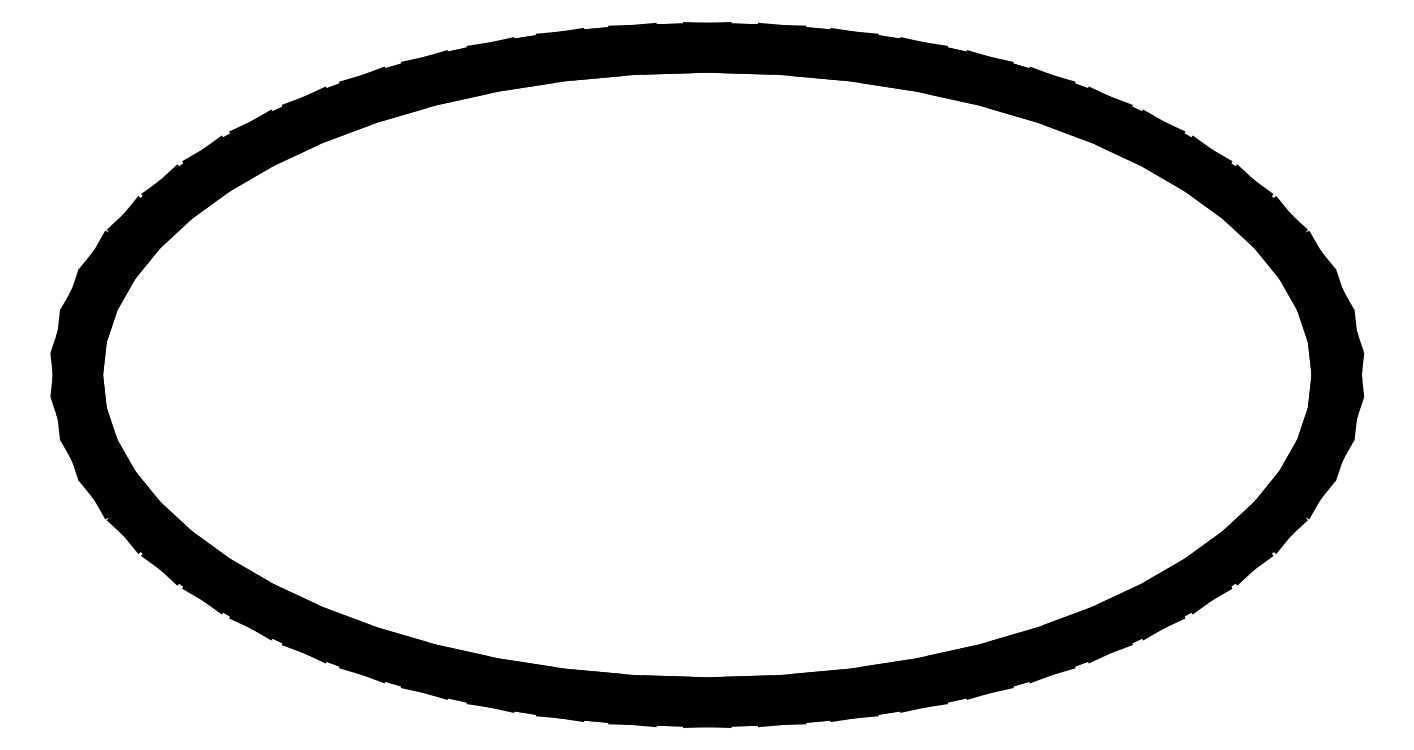
<metadata>
{"format":"dxf","ext":"dxf","renderer":"ezdxf+matplotlib","layout":"modelspace","background":"white","min_lineweight":24,"dpi":150}
</metadata>
<code>
0
SECTION
2
ENTITIES
0
LINE
8
0
10
2.22e-16
20
-1.083
30
0
11
0.134
21
-1.079
31
0
0
LINE
8
0
10
0.134
20
-1.079
30
0
11
0.2428
21
-1.076
31
0
0
LINE
8
0
10
0.2428
20
-1.076
30
0
11
0.3723
21
-1.064
31
0
0
LINE
8
0
10
0.3723
20
-1.064
30
0
11
0.4775
21
-1.055
31
0
0
LINE
8
0
10
0.4775
20
-1.055
30
0
11
0.6015
21
-1.036
31
0
0
LINE
8
0
10
0.6015
20
-1.036
30
0
11
0.7023
21
-1.02
31
0
0
LINE
8
0
10
0.7023
20
-1.02
30
0
11
0.8201
21
-0.9942
31
0
0
LINE
8
0
10
0.8201
20
-0.9942
30
0
11
0.9159
21
-0.9732
31
0
0
LINE
8
0
10
0.9159
20
-0.9732
30
0
11
1.027
21
-0.9408
31
0
0
LINE
8
0
10
1.027
20
-0.9408
30
0
11
1.117
21
-0.9146
31
0
0
LINE
8
0
10
1.117
20
-0.9146
30
0
11
1.219
21
-0.8763
31
0
0
LINE
8
0
10
1.219
20
-0.8763
30
0
11
1.303
21
-0.8452
31
0
0
LINE
8
0
10
1.303
20
-0.8452
30
0
11
1.397
21
-0.8014
31
0
0
LINE
8
0
10
1.397
20
-0.8014
30
0
11
1.473
21
-0.7659
31
0
0
LINE
8
0
10
1.473
20
-0.7659
30
0
11
1.557
21
-0.7171
31
0
0
LINE
8
0
10
1.557
20
-0.7171
30
0
11
1.625
21
-0.6774
31
0
0
LINE
8
0
10
1.625
20
-0.6774
30
0
11
1.699
21
-0.624
31
0
0
LINE
8
0
10
1.699
20
-0.624
30
0
11
1.759
21
-0.5806
31
0
0
LINE
8
0
10
1.759
20
-0.5806
30
0
11
1.821
21
-0.523
31
0
0
LINE
8
0
10
1.821
20
-0.523
30
0
11
1.871
21
-0.4763
31
0
0
LINE
8
0
10
1.871
20
-0.4763
30
0
11
1.921
21
-0.415
31
0
0
LINE
8
0
10
1.921
20
-0.415
30
0
11
1.962
21
-0.3652
31
0
0
LINE
8
0
10
1.962
20
-0.3652
30
0
11
1.998
21
-0.3007
31
0
0
LINE
8
0
10
1.998
20
-0.3007
30
0
11
2.028
21
-0.2483
31
0
0
LINE
8
0
10
2.028
20
-0.2483
30
0
11
2.051
21
-0.181
31
0
0
LINE
8
0
10
2.051
20
-0.181
30
0
11
2.069
21
-0.1263
31
0
0
LINE
8
0
10
2.069
20
-0.1263
30
0
11
2.077
21
-0.0566
31
0
0
LINE
8
0
10
2.077
20
-0.0566
30
0
11
2.083
21
-4.441e-16
31
0
0
LINE
8
0
10
2.083
20
-4.441e-16
30
0
11
2.077
21
0.0566
31
0
0
LINE
8
0
10
2.077
20
0.0566
30
0
11
2.069
21
0.1263
31
0
0
LINE
8
0
10
2.069
20
0.1263
30
0
11
2.051
21
0.181
31
0
0
LINE
8
0
10
2.051
20
0.181
30
0
11
2.028
21
0.2483
31
0
0
LINE
8
0
10
2.028
20
0.2483
30
0
11
1.998
21
0.3007
31
0
0
LINE
8
0
10
1.998
20
0.3007
30
0
11
1.962
21
0.3652
31
0
0
LINE
8
0
10
1.962
20
0.3652
30
0
11
1.921
21
0.415
31
0
0
LINE
8
0
10
1.921
20
0.415
30
0
11
1.871
21
0.4763
31
0
0
LINE
8
0
10
1.871
20
0.4763
30
0
11
1.821
21
0.523
31
0
0
LINE
8
0
10
1.821
20
0.523
30
0
11
1.759
21
0.5806
31
0
0
LINE
8
0
10
1.759
20
0.5806
30
0
11
1.699
21
0.624
31
0
0
LINE
8
0
10
1.699
20
0.624
30
0
11
1.625
21
0.6774
31
0
0
LINE
8
0
10
1.625
20
0.6774
30
0
11
1.557
21
0.7171
31
0
0
LINE
8
0
10
1.557
20
0.7171
30
0
11
1.473
21
0.7659
31
0
0
LINE
8
0
10
1.473
20
0.7659
30
0
11
1.397
21
0.8014
31
0
0
LINE
8
0
10
1.397
20
0.8014
30
0
11
1.303
21
0.8452
31
0
0
LINE
8
0
10
1.303
20
0.8452
30
0
11
1.219
21
0.8763
31
0
0
LINE
8
0
10
1.219
20
0.8763
30
0
11
1.117
21
0.9146
31
0
0
LINE
8
0
10
1.117
20
0.9146
30
0
11
1.027
21
0.9408
31
0
0
LINE
8
0
10
1.027
20
0.9408
30
0
11
0.9159
21
0.9732
31
0
0
LINE
8
0
10
0.9159
20
0.9732
30
0
11
0.8201
21
0.9942
31
0
0
LINE
8
0
10
0.8201
20
0.9942
30
0
11
0.7023
21
1.02
31
0
0
LINE
8
0
10
0.7023
20
1.02
30
0
11
0.6015
21
1.036
31
0
0
LINE
8
0
10
0.6015
20
1.036
30
0
11
0.4775
21
1.055
31
0
0
LINE
8
0
10
0.4775
20
1.055
30
0
11
0.3723
21
1.064
31
0
0
LINE
8
0
10
0.3723
20
1.064
30
0
11
0.2428
21
1.076
31
0
0
LINE
8
0
10
0.2428
20
1.076
30
0
11
0.134
21
1.079
31
0
0
LINE
8
0
10
0.134
20
1.079
30
0
11
0
21
1.083
31
0
0
LINE
8
0
10
0
20
1.083
30
0
11
-0.134
21
1.079
31
0
0
LINE
8
0
10
-0.134
20
1.079
30
0
11
-0.2428
21
1.076
31
0
0
LINE
8
0
10
-0.2428
20
1.076
30
0
11
-0.3723
21
1.064
31
0
0
LINE
8
0
10
-0.3723
20
1.064
30
0
11
-0.4775
21
1.055
31
0
0
LINE
8
0
10
-0.4775
20
1.055
30
0
11
-0.6015
21
1.036
31
0
0
LINE
8
0
10
-0.6015
20
1.036
30
0
11
-0.7023
21
1.02
31
0
0
LINE
8
0
10
-0.7023
20
1.02
30
0
11
-0.8201
21
0.9942
31
0
0
LINE
8
0
10
-0.8201
20
0.9942
30
0
11
-0.9159
21
0.9732
31
0
0
LINE
8
0
10
-0.9159
20
0.9732
30
0
11
-1.027
21
0.9408
31
0
0
LINE
8
0
10
-1.027
20
0.9408
30
0
11
-1.117
21
0.9146
31
0
0
LINE
8
0
10
-1.117
20
0.9146
30
0
11
-1.219
21
0.8763
31
0
0
LINE
8
0
10
-1.219
20
0.8763
30
0
11
-1.303
21
0.8452
31
0
0
LINE
8
0
10
-1.303
20
0.8452
30
0
11
-1.397
21
0.8014
31
0
0
LINE
8
0
10
-1.397
20
0.8014
30
0
11
-1.473
21
0.7659
31
0
0
LINE
8
0
10
-1.473
20
0.7659
30
0
11
-1.557
21
0.7171
31
0
0
LINE
8
0
10
-1.557
20
0.7171
30
0
11
-1.625
21
0.6774
31
0
0
LINE
8
0
10
-1.625
20
0.6774
30
0
11
-1.699
21
0.624
31
0
0
LINE
8
0
10
-1.699
20
0.624
30
0
11
-1.759
21
0.5806
31
0
0
LINE
8
0
10
-1.759
20
0.5806
30
0
11
-1.821
21
0.523
31
0
0
LINE
8
0
10
-1.821
20
0.523
30
0
11
-1.871
21
0.4763
31
0
0
LINE
8
0
10
-1.871
20
0.4763
30
0
11
-1.921
21
0.415
31
0
0
LINE
8
0
10
-1.921
20
0.415
30
0
11
-1.962
21
0.3652
31
0
0
LINE
8
0
10
-1.962
20
0.3652
30
0
11
-1.998
21
0.3007
31
0
0
LINE
8
0
10
-1.998
20
0.3007
30
0
11
-2.028
21
0.2483
31
0
0
LINE
8
0
10
-2.028
20
0.2483
30
0
11
-2.051
21
0.181
31
0
0
LINE
8
0
10
-2.051
20
0.181
30
0
11
-2.069
21
0.1263
31
0
0
LINE
8
0
10
-2.069
20
0.1263
30
0
11
-2.077
21
0.0566
31
0
0
LINE
8
0
10
-2.077
20
0.0566
30
0
11
-2.083
21
4.441e-16
31
0
0
LINE
8
0
10
-2.083
20
4.441e-16
30
0
11
-2.077
21
-0.0566
31
0
0
LINE
8
0
10
-2.077
20
-0.0566
30
0
11
-2.069
21
-0.1263
31
0
0
LINE
8
0
10
-2.069
20
-0.1263
30
0
11
-2.051
21
-0.181
31
0
0
LINE
8
0
10
-2.051
20
-0.181
30
0
11
-2.028
21
-0.2483
31
0
0
LINE
8
0
10
-2.028
20
-0.2483
30
0
11
-1.998
21
-0.3007
31
0
0
LINE
8
0
10
-1.998
20
-0.3007
30
0
11
-1.962
21
-0.3652
31
0
0
LINE
8
0
10
-1.962
20
-0.3652
30
0
11
-1.921
21
-0.415
31
0
0
LINE
8
0
10
-1.921
20
-0.415
30
0
11
-1.871
21
-0.4763
31
0
0
LINE
8
0
10
-1.871
20
-0.4763
30
0
11
-1.821
21
-0.523
31
0
0
LINE
8
0
10
-1.821
20
-0.523
30
0
11
-1.759
21
-0.5806
31
0
0
LINE
8
0
10
-1.759
20
-0.5806
30
0
11
-1.699
21
-0.624
31
0
0
LINE
8
0
10
-1.699
20
-0.624
30
0
11
-1.625
21
-0.6774
31
0
0
LINE
8
0
10
-1.625
20
-0.6774
30
0
11
-1.557
21
-0.7171
31
0
0
LINE
8
0
10
-1.557
20
-0.7171
30
0
11
-1.473
21
-0.7659
31
0
0
LINE
8
0
10
-1.473
20
-0.7659
30
0
11
-1.397
21
-0.8014
31
0
0
LINE
8
0
10
-1.397
20
-0.8014
30
0
11
-1.303
21
-0.8452
31
0
0
LINE
8
0
10
-1.303
20
-0.8452
30
0
11
-1.219
21
-0.8763
31
0
0
LINE
8
0
10
-1.219
20
-0.8763
30
0
11
-1.117
21
-0.9146
31
0
0
LINE
8
0
10
-1.117
20
-0.9146
30
0
11
-1.027
21
-0.9408
31
0
0
LINE
8
0
10
-1.027
20
-0.9408
30
0
11
-0.9159
21
-0.9732
31
0
0
LINE
8
0
10
-0.9159
20
-0.9732
30
0
11
-0.8201
21
-0.9942
31
0
0
LINE
8
0
10
-0.8201
20
-0.9942
30
0
11
-0.7023
21
-1.02
31
0
0
LINE
8
0
10
-0.7023
20
-1.02
30
0
11
-0.6015
21
-1.036
31
0
0
LINE
8
0
10
-0.6015
20
-1.036
30
0
11
-0.4775
21
-1.055
31
0
0
LINE
8
0
10
-0.4775
20
-1.055
30
0
11
-0.3723
21
-1.064
31
0
0
LINE
8
0
10
-0.3723
20
-1.064
30
0
11
-0.2428
21
-1.076
31
0
0
LINE
8
0
10
-0.2428
20
-1.076
30
0
11
-0.134
21
-1.079
31
0
0
LINE
8
0
10
-0.134
20
-1.079
30
0
11
2.22e-16
21
-1.083
31
0
0
ENDSEC
0
EOF

</code>
